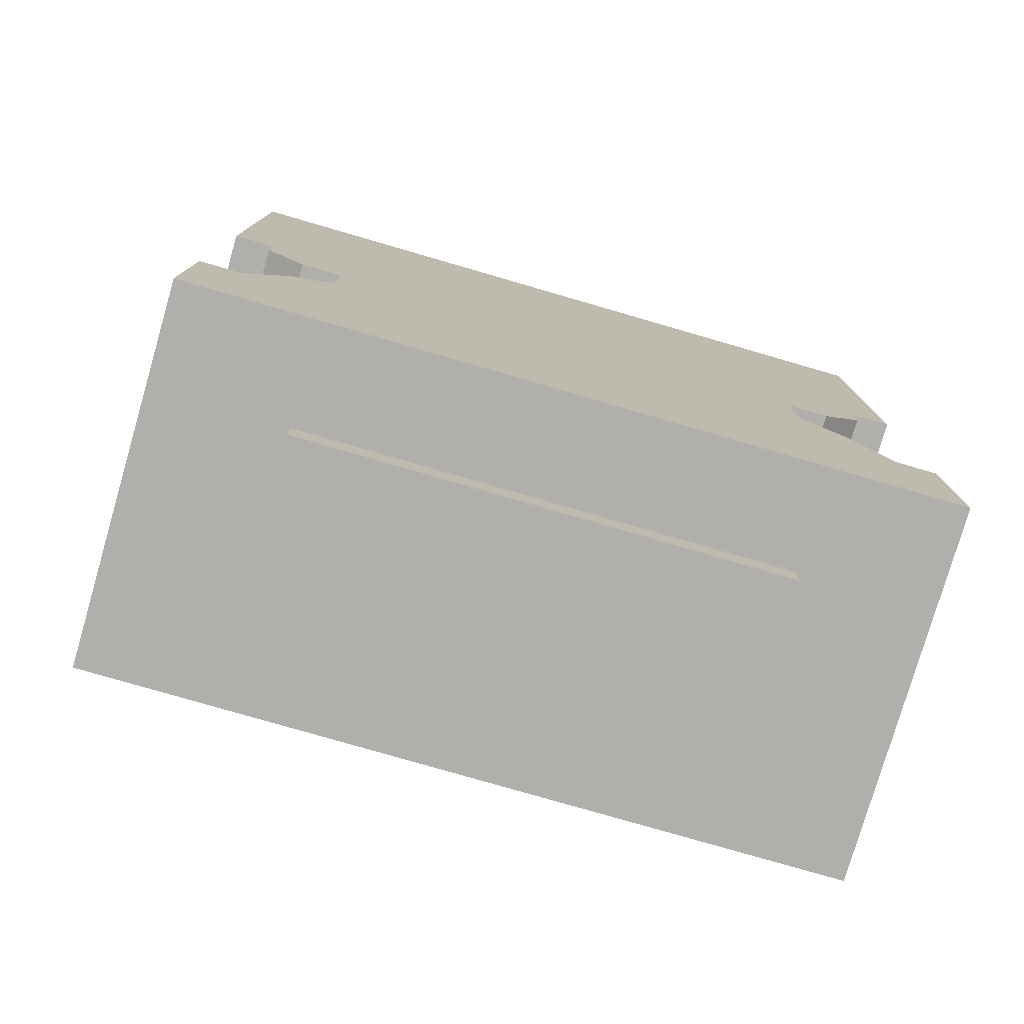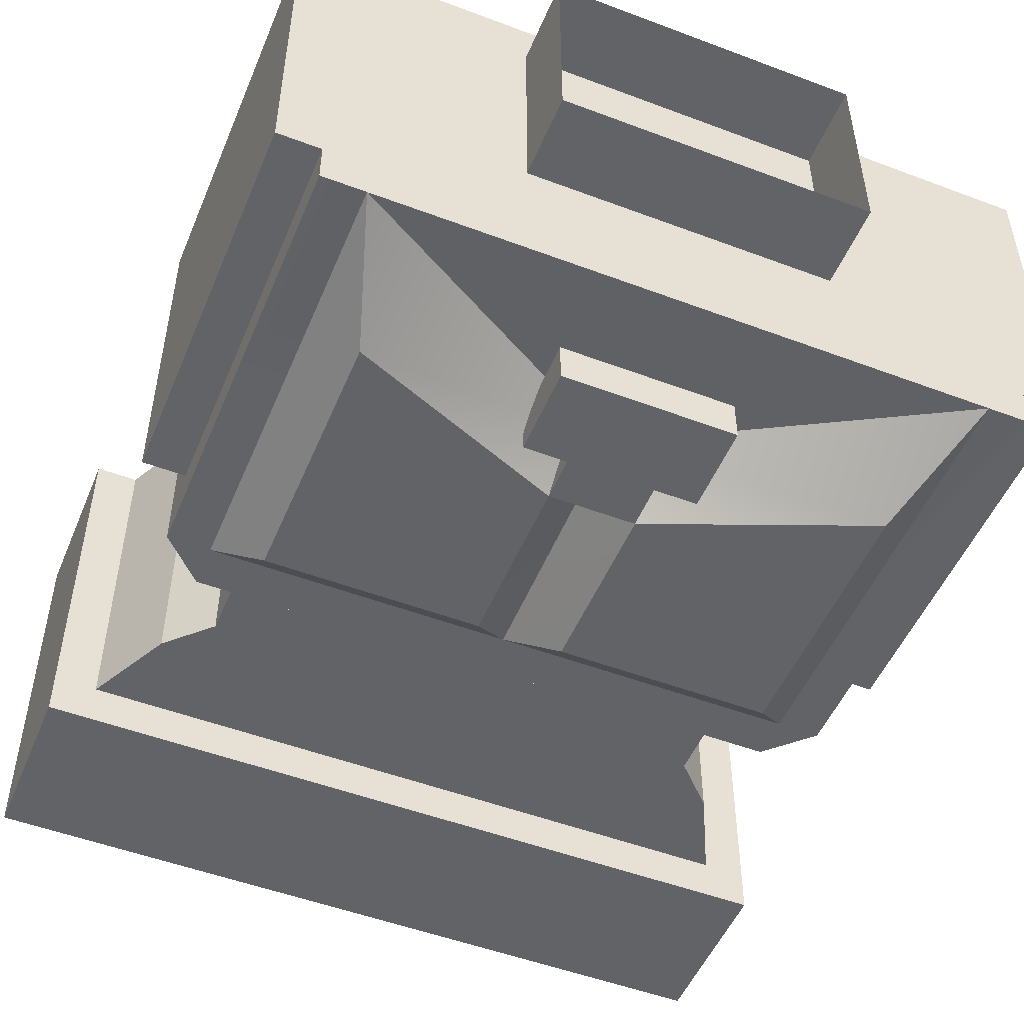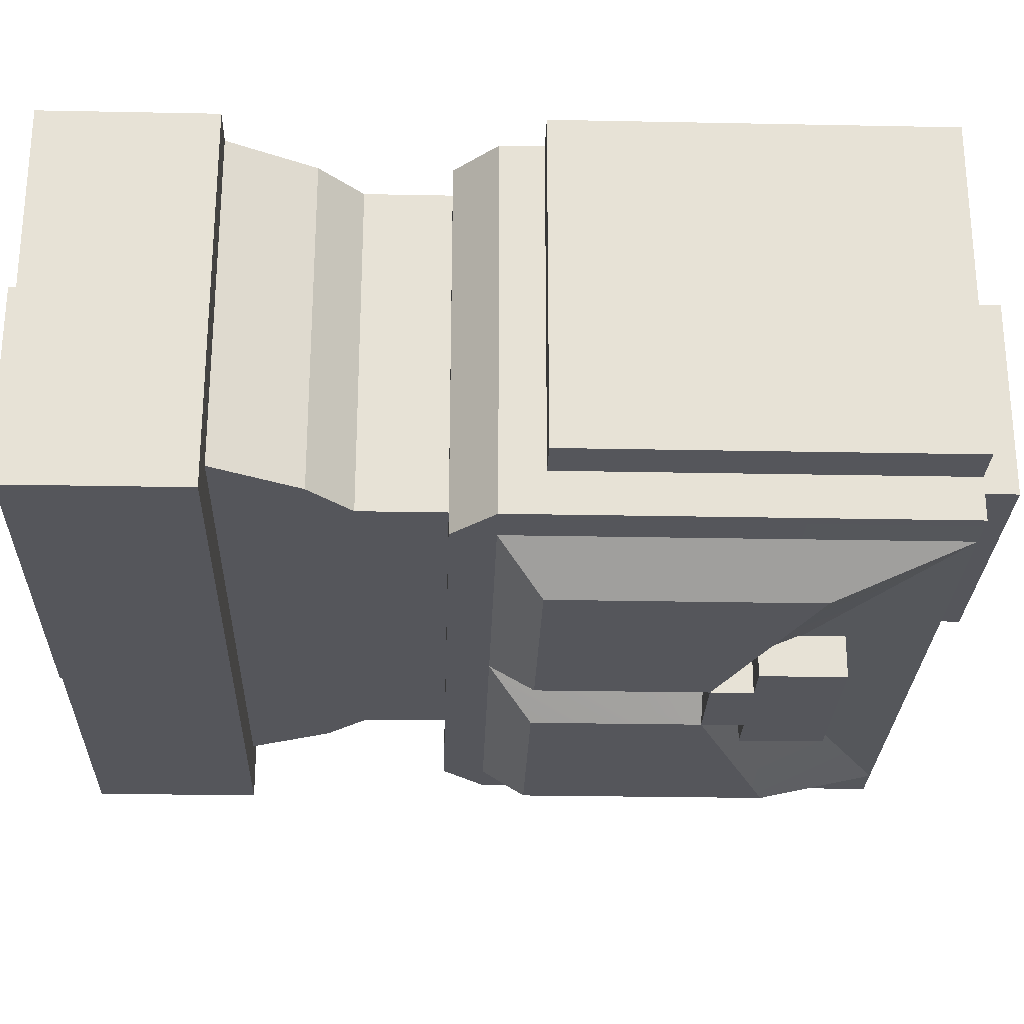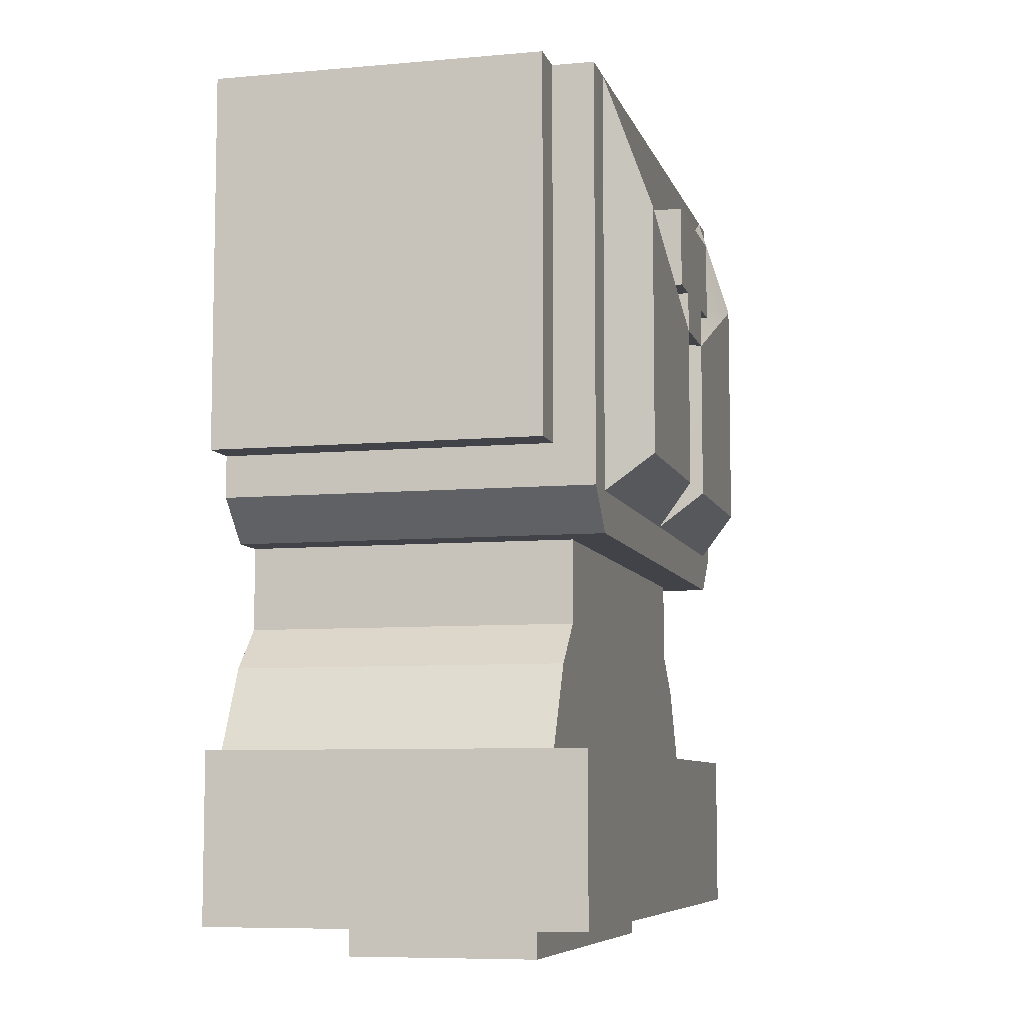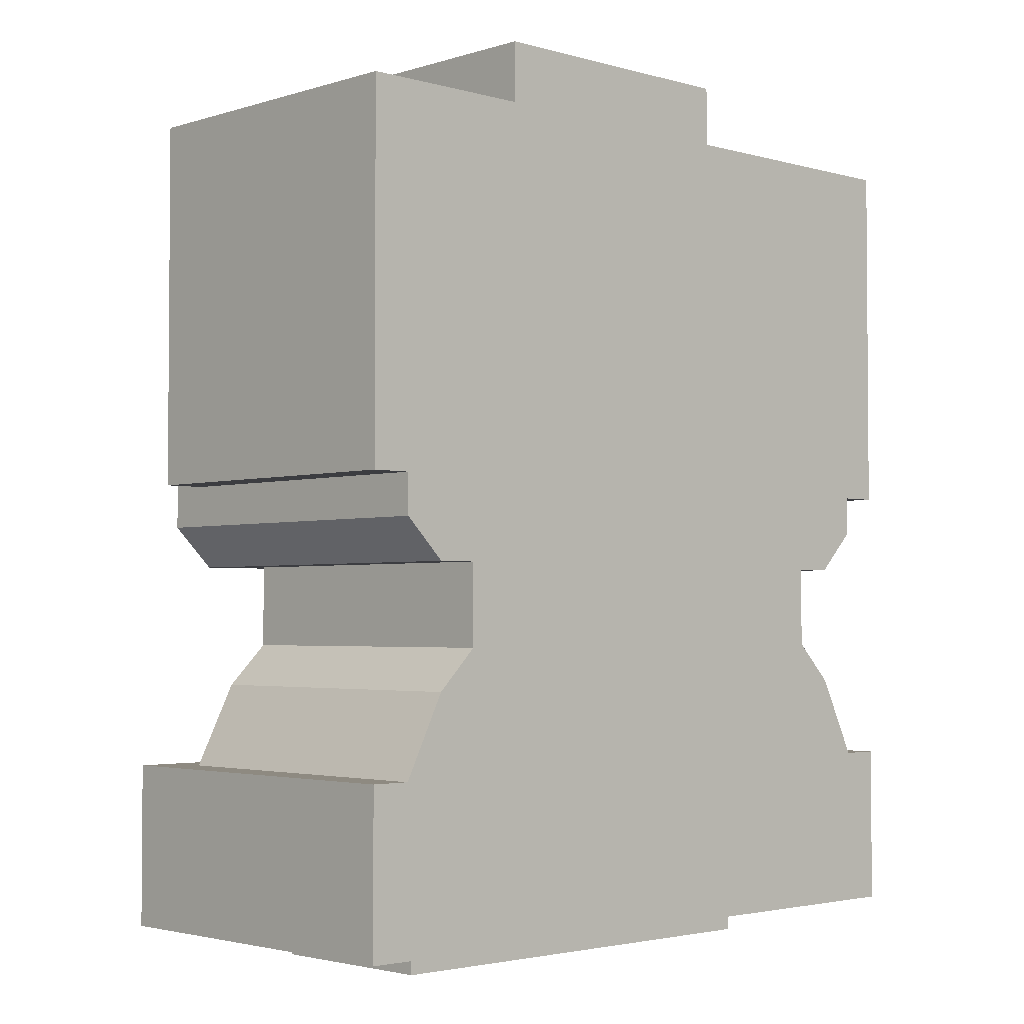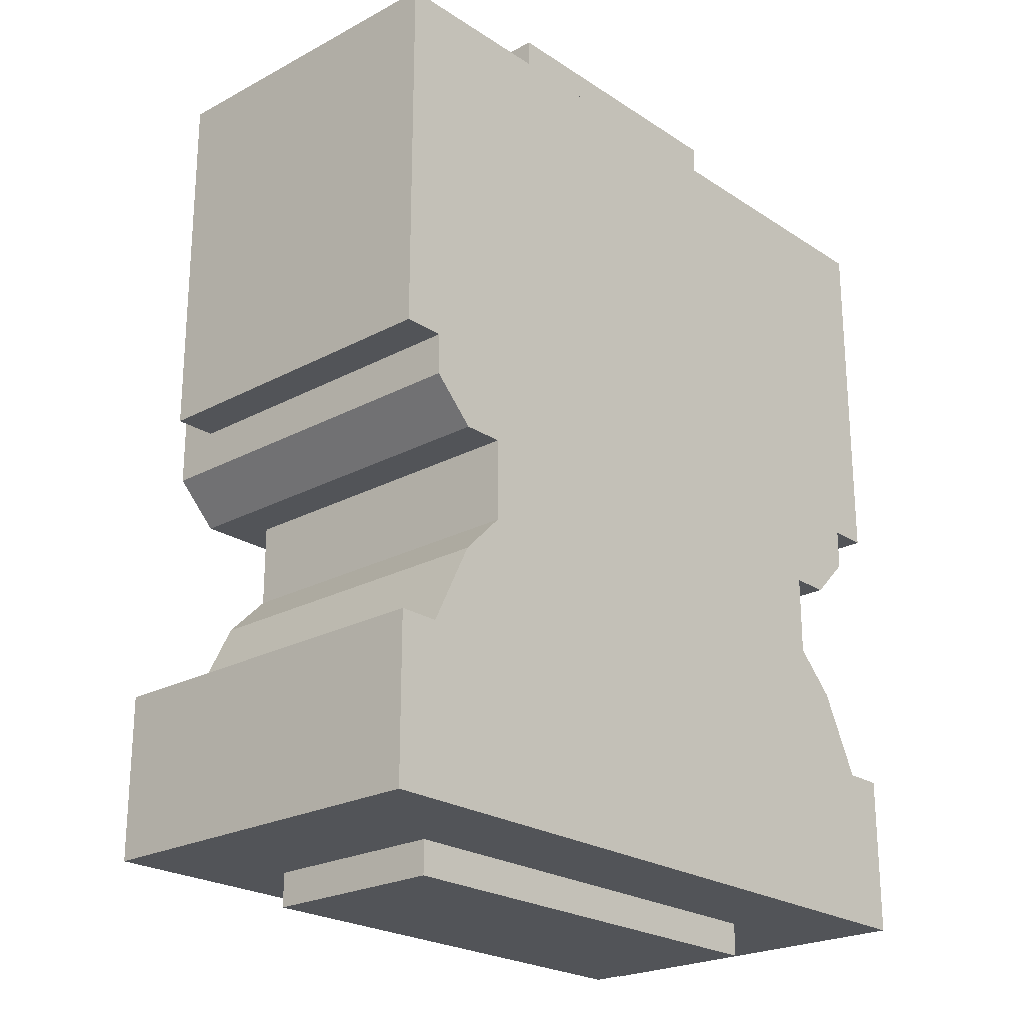
<metadata>
{"format":"obj","ext":"obj","renderer":"f3d","projection":"perspective","resolution":1024,"background":"white","views":[{"elev":-78.2,"azim":163.8,"up":"+Z"},{"elev":-50.8,"azim":-22.4,"up":"+Y"},{"elev":-26.3,"azim":-91.8,"up":"+Y"},{"elev":-7.6,"azim":-75.8,"up":"+Z"},{"elev":-2.8,"azim":136.4,"up":"+Z"},{"elev":-23.2,"azim":132.2,"up":"+Z"}]}
</metadata>
<code>
g avatar_yakuza_body_mesh
v 0.2813 0.09527 0.8437
v -0.2812 -0.186 0.8437
v 0.2813 -0.186 0.8437
v -0.2812 0.09527 0.8437
v -0.2812 0.09527 0.8437
v -0.2812 -0.186 0.9687
v -0.2812 -0.186 0.8437
v -0.2812 0.09527 0.9687
v 0.2813 -0.186 0.8437
v -0.2812 -0.186 0.9687
v 0.2813 -0.186 0.9687
v -0.2812 -0.186 0.8437
v -0.2812 0.09527 0.9687
v -0.25 -0.1547 0.9687
v -0.2812 -0.186 0.9687
v -0.25 0.09527 0.9687
v 0.2813 -0.186 0.9687
v -0.25 -0.1547 0.9687
v 0.25 -0.1547 0.9687
v -0.2812 -0.186 0.9687
v -0.25 -0.1547 0.9687
v -0.2344 0.09527 1
v -0.2344 -0.1547 1
v -0.25 0.09527 0.9687
v -0.2187 -0.1547 1.031
v -0.2187 0.09527 1.031
v -0.1875 -0.1547 1.062
v 0.1875 -0.1547 1.125
v 0.1875 -0.1547 1.062
v -0.1875 -0.1547 1.125
v -0.2187 -0.1547 1.031
v 0.2188 -0.1547 1.031
v -0.2344 -0.1547 1
v 0.2344 -0.1547 1
v -0.25 -0.1547 0.9687
v 0.25 -0.1547 0.9687
v -0.1875 0.09527 1.062
v -0.1875 -0.1547 1.125
v -0.1875 -0.1547 1.062
v -0.1875 0.09527 1.125
v 0.1875 -0.1547 1.125
v -0.2187 -0.186 1.125
v 0.2188 -0.186 1.125
v -0.1875 -0.1547 1.125
v -0.1875 0.09527 1.125
v -0.2187 -0.186 1.125
v -0.1875 -0.1547 1.125
v -0.2187 0.09527 1.125
v -0.25 0.09527 1.156
v -0.25 -0.1547 1.188
v -0.25 -0.186 1.156
v -0.25 0.09527 1.188
v -0.25 -0.186 1.156
v -0.25 -0.1547 1.312
v -0.25 -0.186 1.312
v -0.25 -0.1547 1.188
v -0.25 -0.186 1.469
v -0.25 -0.1547 1.469
v -0.25 0.09527 1.188
v -0.2812 -0.1547 1.188
v -0.25 -0.1547 1.188
v -0.2812 0.09527 1.188
v -0.2812 -0.1547 1.188
v -0.2812 0.09527 1.312
v -0.2812 -0.1547 1.312
v -0.2812 0.09527 1.188
v -0.2812 -0.1547 1.469
v -0.2812 0.09527 1.469
v -0.2812 -0.1547 1.312
v -0.25 -0.1547 1.469
v -0.25 -0.1547 1.312
v -0.2812 -0.1547 1.469
v -0.2812 -0.1547 1.188
v -0.25 -0.1547 1.188
v -0.2187 -0.186 1.156
v -0.25 -0.186 1.312
v -0.2187 -0.186 1.312
v -0.25 -0.186 1.156
v -0.2187 -0.186 1.125
v 1.24e-06 -0.186 1.156
v 0.2188 -0.186 1.156
v 0.2188 -0.186 1.125
v 0.25 -0.186 1.156
v 0.25 -0.186 1.312
v 0.2188 -0.186 1.312
v -0.2187 -0.186 1.469
v -0.25 -0.186 1.469
v 0.25 -0.186 1.469
v 0.2188 -0.186 1.469
v -0.00103 -0.1824 1.345
v -0.1875 -0.2172 1.375
v -0.03125 -0.2172 1.312
v -0.1875 -0.2172 1.312
v -0.1875 -0.2172 1.188
v -0.03125 -0.2172 1.188
v -0.2187 -0.186 1.156
v -0.03125 -0.2172 1.188
v 1.24e-06 -0.186 1.156
v -0.1875 -0.2172 1.188
v 0.1875 -0.2172 1.188
v 0.2188 -0.186 1.156
v 0.03125 -0.2172 1.188
v -0.0008533 -0.183 1.312
v -0.03125 -0.2172 1.188
v -0.03125 -0.2172 1.312
v 1.24e-06 -0.186 1.156
v -0.00103 -0.1824 1.345
v -0.1875 -0.2172 1.375
v -0.00103 -0.1824 1.345
v -0.03125 -0.2172 1.312
v -0.2187 -0.186 1.469
v -0.2187 -0.186 1.312
v -0.1875 -0.2172 1.375
v -0.1875 -0.2172 1.312
v -0.2187 -0.186 1.469
v -0.1875 -0.2172 1.188
v -0.2187 -0.186 1.156
v -0.25 0.09527 1.156
v 0.25 0.09527 1.188
v -0.25 0.09527 1.188
v 0.25 0.09527 1.156
v -0.2812 0.09527 1.312
v 0.2813 0.09527 1.188
v 0.2813 0.09527 1.312
v -0.2812 0.09527 1.188
v 0.1875 0.09527 1.125
v 0.2188 0.09527 1.125
v -0.1875 0.09527 1.125
v -0.1875 0.09527 1.062
v 0.1875 0.09527 1.062
v -0.2187 0.09527 1.031
v 0.2188 0.09527 1.031
v -0.2187 0.09527 1.125
v -0.2812 0.09527 1.469
v 0.2813 0.09527 1.469
v 0.2344 0.09527 1
v -0.2344 0.09527 1
v 0.25 0.09527 0.9687
v -0.25 0.09527 0.9687
v 0.2813 0.09527 0.8437
v -0.2812 0.09527 0.9687
v -0.2812 0.09527 0.8437
v 0.2813 0.09527 0.9687
v 0.2813 0.09527 1.469
v -0.2812 -0.1547 1.469
v -0.2812 0.09527 1.469
v -0.25 -0.1547 1.469
v 0.25 -0.1547 1.469
v 0.2813 -0.1547 1.469
v 0.2188 -0.186 1.469
v 0.25 -0.186 1.469
v -0.2187 -0.186 1.469
v -0.25 -0.186 1.469
v -0.25 0.09527 1.156
v -0.2187 -0.186 1.125
v -0.2187 0.09527 1.125
v -0.25 -0.186 1.156
v -0.1875 0.09527 1.062
v -0.2187 -0.1547 1.031
v -0.2187 0.09527 1.031
v -0.1875 -0.1547 1.062
v 0.2813 0.09527 0.8437
v 0.2813 -0.186 0.9687
v 0.2813 0.09527 0.9687
v 0.2813 -0.186 0.8437
v 0.2813 0.09527 0.9687
v 0.25 -0.1547 0.9687
v 0.25 0.09527 0.9687
v 0.2813 -0.186 0.9687
v 0.2344 0.09527 1
v 0.25 -0.1547 0.9687
v 0.2344 -0.1547 1
v 0.25 0.09527 0.9687
v 0.2188 0.09527 1.031
v 0.2188 -0.1547 1.031
v 0.1875 0.09527 1.062
v 0.1875 -0.1547 1.125
v 0.1875 0.09527 1.125
v 0.1875 -0.1547 1.062
v 0.1875 0.09527 1.125
v 0.2188 -0.186 1.125
v 0.2188 0.09527 1.125
v 0.1875 -0.1547 1.125
v 0.25 0.09527 1.156
v 0.25 -0.1547 1.188
v 0.25 0.09527 1.188
v 0.25 -0.186 1.156
v 0.25 -0.1547 1.188
v 0.25 -0.186 1.312
v 0.25 -0.1547 1.312
v 0.25 -0.186 1.156
v 0.25 -0.186 1.469
v 0.25 -0.1547 1.469
v 0.25 0.09527 1.188
v 0.2813 -0.1547 1.188
v 0.2813 0.09527 1.188
v 0.25 -0.1547 1.188
v 0.2813 0.09527 1.312
v 0.2813 -0.1547 1.188
v 0.2813 -0.1547 1.312
v 0.2813 0.09527 1.188
v 0.2813 0.09527 1.469
v 0.2813 -0.1547 1.469
v 0.25 -0.1547 1.469
v 0.2813 -0.1547 1.312
v 0.25 -0.1547 1.312
v 0.2813 -0.1547 1.469
v 0.25 -0.1547 1.188
v 0.2813 -0.1547 1.188
v 0.03151 -0.2171 1.312
v 0.1875 -0.2172 1.188
v 0.03125 -0.2172 1.188
v 0.1875 -0.2172 1.312
v 0.1875 -0.2172 1.375
v 1.24e-06 -0.186 1.156
v 0.03151 -0.2171 1.312
v 0.03125 -0.2172 1.188
v -0.0008533 -0.183 1.312
v -0.00103 -0.1824 1.345
v 0.1875 -0.2172 1.375
v -0.00103 -0.1824 1.345
v 0.2188 -0.186 1.469
v 0.03151 -0.2171 1.312
v 0.1875 -0.2172 1.375
v 0.2188 -0.186 1.312
v 0.1875 -0.2172 1.312
v 0.2188 -0.186 1.469
v 0.1875 -0.2172 1.188
v 0.2188 -0.186 1.156
v 0.25 0.09527 1.156
v 0.2188 -0.186 1.125
v 0.25 -0.186 1.156
v 0.2188 0.09527 1.125
v 0.1875 0.09527 1.062
v 0.2188 -0.1547 1.031
v 0.1875 -0.1547 1.062
v 0.2188 0.09527 1.031
v -0.1112 -0.09667 1.528
v -0.1112 -0.09667 1.439
v -0.1112 0.05897 1.439
v -0.1112 0.05897 1.528
v 0.1112 -0.09667 1.439
v 0.1112 -0.09667 1.528
v 0.1112 0.05897 1.439
v 0.1112 0.05897 1.528
v 0.1112 -0.09667 1.439
v -0.1112 -0.09667 1.439
v -0.1112 -0.09667 1.528
v 0.1112 -0.09667 1.528
v -0.1112 0.05897 1.439
v 0.1112 0.05897 1.439
v -0.1112 0.05897 1.528
v 0.1112 0.05897 1.528
v -0.1798 -0.1255 0.8179
v 0.1798 0.01898 0.8179
v -0.1798 0.01898 0.8179
v 0.1798 -0.1255 0.8179
v -0.1798 -0.1255 0.8179
v 0.1798 -0.1255 0.8437
v 0.1798 -0.1255 0.8179
v -0.1798 -0.1255 0.8437
v 0.1798 -0.1255 0.8179
v 0.1798 0.01898 0.8437
v 0.1798 0.01898 0.8179
v 0.1798 -0.1255 0.8437
v 0.1798 0.01898 0.8179
v -0.1798 0.01898 0.8437
v -0.1798 0.01898 0.8179
v 0.1798 0.01898 0.8437
v -0.1798 0.01898 0.8179
v -0.1798 -0.1255 0.8437
v -0.1798 -0.1255 0.8179
v -0.1798 0.01898 0.8437
v 0.03125 -0.2172 1.344
v 0.0625 -0.2172 1.406
v 0.0625 -0.2172 1.344
v -0.03125 -0.2172 1.344
v -0.0625 -0.2172 1.406
v -0.0625 -0.2172 1.344
v -0.03125 -0.2172 1.312
v 0.03125 -0.2172 1.312
v -0.0625 -0.2172 1.344
v -0.0625 -0.186 1.406
v -0.0625 -0.2172 1.406
v -0.0625 -0.186 1.344
v -0.0625 -0.2172 1.406
v 0.0625 -0.186 1.406
v 0.0625 -0.2172 1.406
v -0.0625 -0.186 1.406
v 0.0625 -0.2172 1.406
v 0.0625 -0.186 1.344
v 0.0625 -0.2172 1.344
v 0.0625 -0.186 1.406
v -0.03125 -0.2172 1.344
v -0.0625 -0.186 1.344
v -0.0625 -0.2172 1.344
v -0.03125 -0.186 1.344
v 0.0625 -0.2172 1.344
v 0.03125 -0.186 1.344
v 0.03125 -0.2172 1.344
v 0.0625 -0.186 1.344
v -0.03125 -0.2172 1.312
v -0.03125 -0.186 1.344
v -0.03125 -0.2172 1.344
v -0.03125 -0.186 1.312
v 0.03125 -0.2172 1.344
v 0.03125 -0.186 1.312
v 0.03125 -0.2172 1.312
v 0.03125 -0.186 1.344
v 0.03125 -0.2172 1.312
v -0.03125 -0.186 1.312
v -0.03125 -0.2172 1.312
v 0.03125 -0.186 1.312
g avatar_yakuza_body_mesh_0
f 3 2 1
f 4 1 2
f 7 6 5
f 8 5 6
f 11 10 9
f 12 9 10
f 15 14 13
f 16 13 14
f 19 18 17
f 20 17 18
f 23 22 21
f 24 21 22
f 23 25 22
f 26 22 25
f 29 28 27
f 30 27 28
f 27 31 29
f 32 29 31
f 31 33 32
f 34 32 33
f 33 35 34
f 36 34 35
f 39 38 37
f 40 37 38
f 43 42 41
f 44 41 42
f 47 46 45
f 48 45 46
f 51 50 49
f 52 49 50
f 55 54 53
f 56 53 54
f 55 57 54
f 58 54 57
f 61 60 59
f 62 59 60
f 65 64 63
f 66 63 64
f 65 67 64
f 68 64 67
f 71 70 69
f 72 69 70
f 69 73 71
f 74 71 73
f 77 76 75
f 78 75 76
f 78 79 75
f 80 75 79
f 81 80 79
f 82 81 79
f 82 83 81
f 83 84 81
f 85 81 84
f 77 86 76
f 87 76 86
f 84 88 85
f 89 85 88
f 90 89 86
f 93 92 91
f 93 94 92
f 95 92 94
f 98 97 96
f 99 96 97
f 101 100 98
f 102 98 100
f 105 104 103
f 106 103 104
f 107 105 103
f 110 109 108
f 111 108 109
f 114 113 112
f 115 112 113
f 114 112 116
f 117 116 112
f 120 119 118
f 121 118 119
f 119 120 122
f 123 119 122
f 124 123 122
f 120 125 122
f 121 126 118
f 127 126 121
f 118 126 128
f 128 126 129
f 130 129 126
f 129 130 131
f 132 131 130
f 133 118 128
f 122 134 124
f 135 124 134
f 132 136 131
f 137 131 136
f 136 138 137
f 139 137 138
f 139 138 140
f 141 139 140
f 142 141 140
f 138 143 140
f 146 145 144
f 145 147 144
f 147 148 144
f 148 149 144
f 148 147 150
f 150 151 148
f 152 150 147
f 153 152 147
f 156 155 154
f 157 154 155
f 160 159 158
f 161 158 159
f 164 163 162
f 165 162 163
f 168 167 166
f 169 166 167
f 172 171 170
f 173 170 171
f 170 174 172
f 175 172 174
f 178 177 176
f 179 176 177
f 182 181 180
f 183 180 181
f 186 185 184
f 187 184 185
f 190 189 188
f 191 188 189
f 189 190 192
f 193 192 190
f 196 195 194
f 197 194 195
f 200 199 198
f 201 198 199
f 198 202 200
f 203 200 202
f 206 205 204
f 207 204 205
f 206 208 205
f 209 205 208
f 212 211 210
f 213 210 211
f 214 210 213
f 217 216 215
f 218 215 216
f 219 218 216
f 222 221 220
f 223 220 221
f 226 225 224
f 227 224 225
f 226 228 225
f 229 225 228
f 232 231 230
f 233 230 231
f 236 235 234
f 237 234 235
f 240 239 238
f 240 238 241
f 244 243 242
f 244 245 243
f 248 247 246
f 248 246 249
f 252 251 250
f 252 253 251
f 256 255 254
f 257 254 255
f 260 259 258
f 261 258 259
f 264 263 262
f 265 262 263
f 268 267 266
f 269 266 267
f 272 271 270
f 273 270 271
f 276 275 274
f 274 275 277
f 278 277 275
f 279 277 278
f 277 280 274
f 281 274 280
f 284 283 282
f 285 282 283
f 288 287 286
f 289 286 287
f 292 291 290
f 293 290 291
f 296 295 294
f 297 294 295
f 300 299 298
f 301 298 299
f 304 303 302
f 305 302 303
f 308 307 306
f 309 306 307
f 312 311 310
f 313 310 311

</code>
